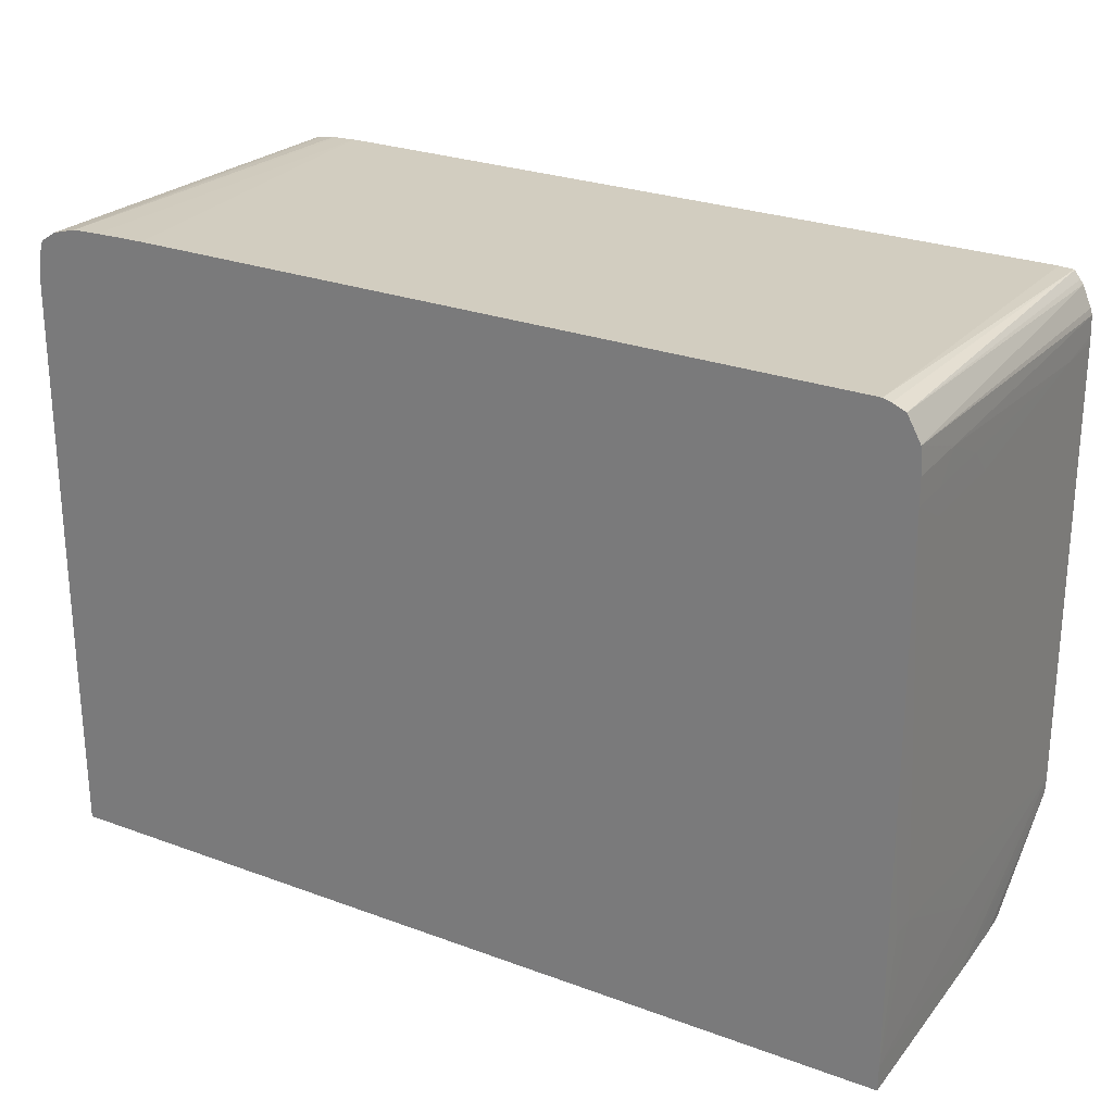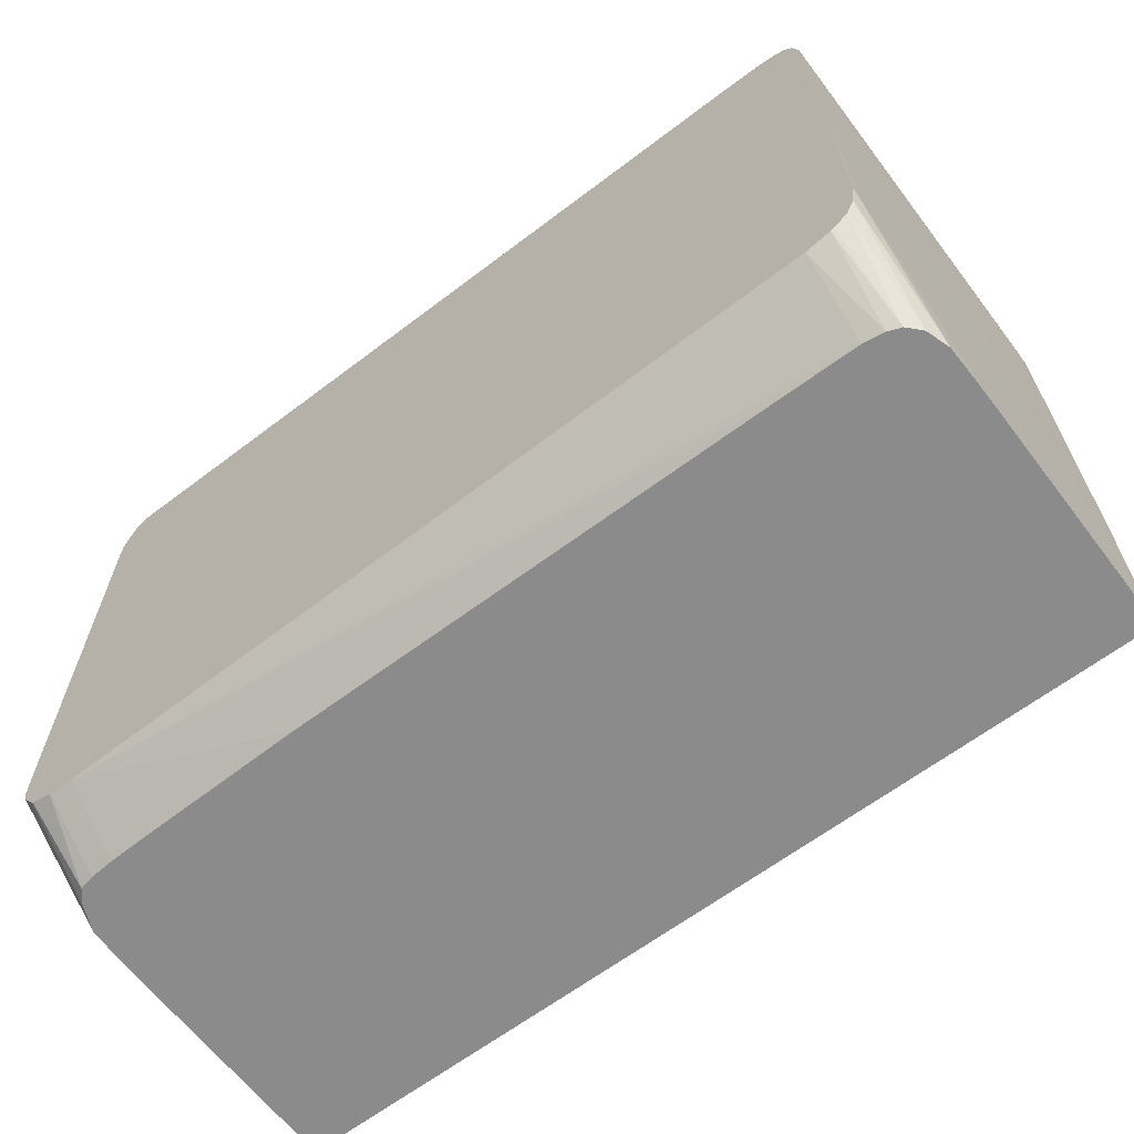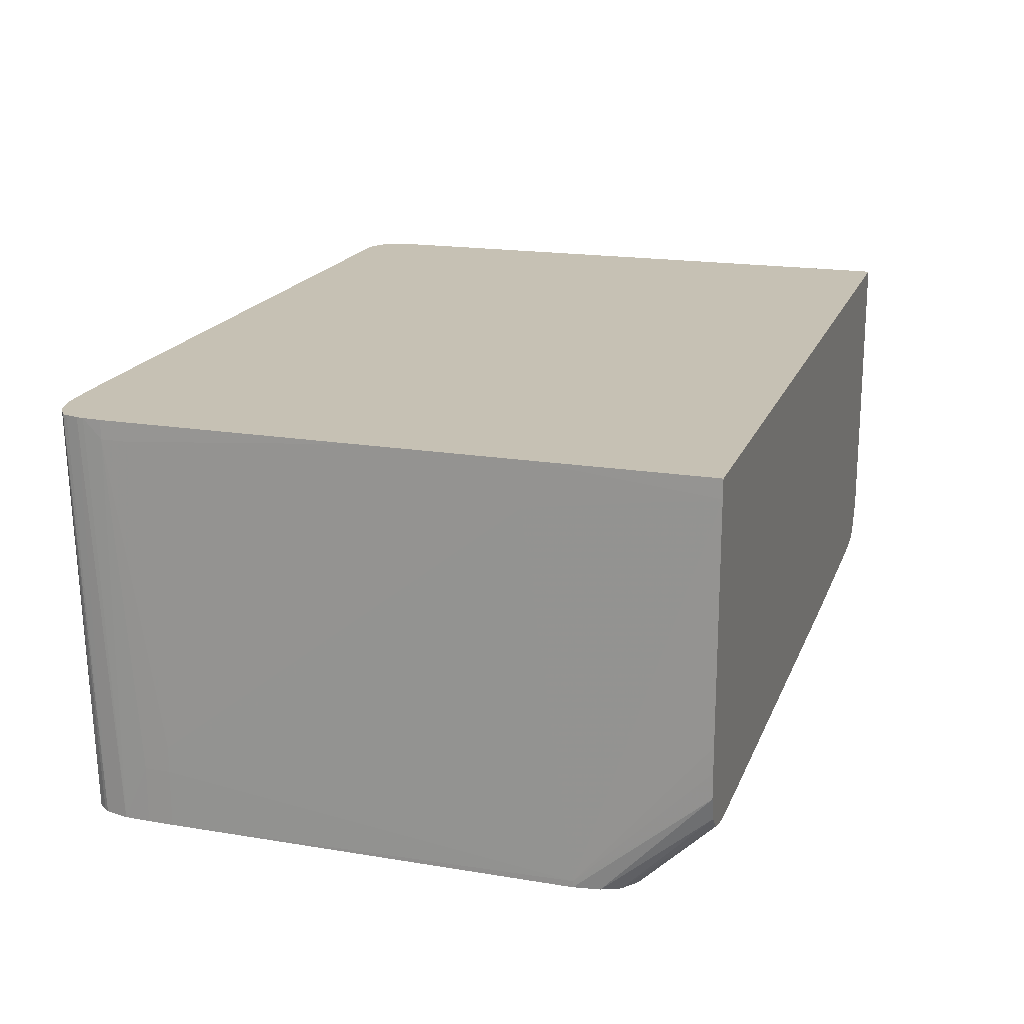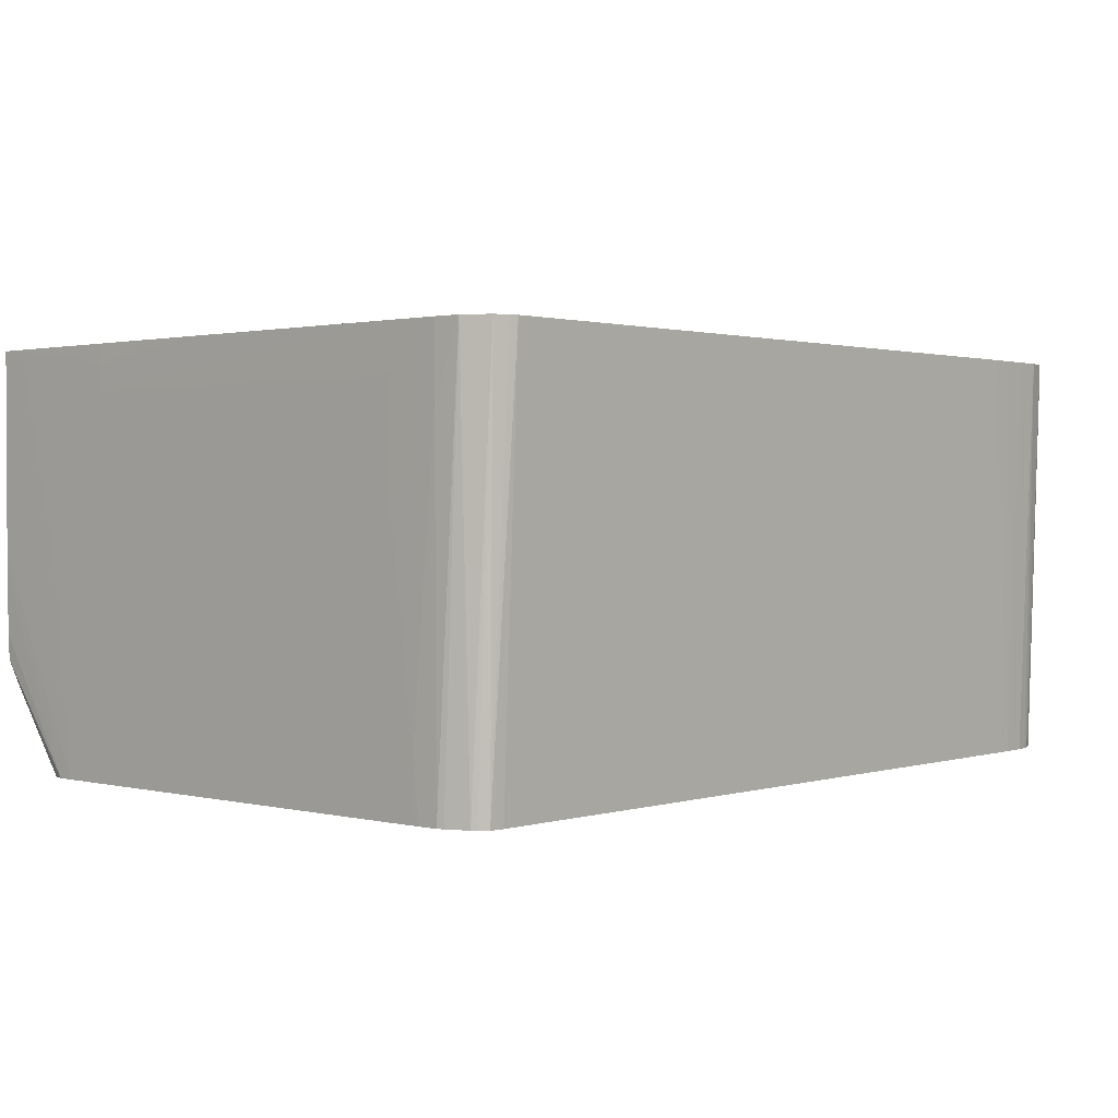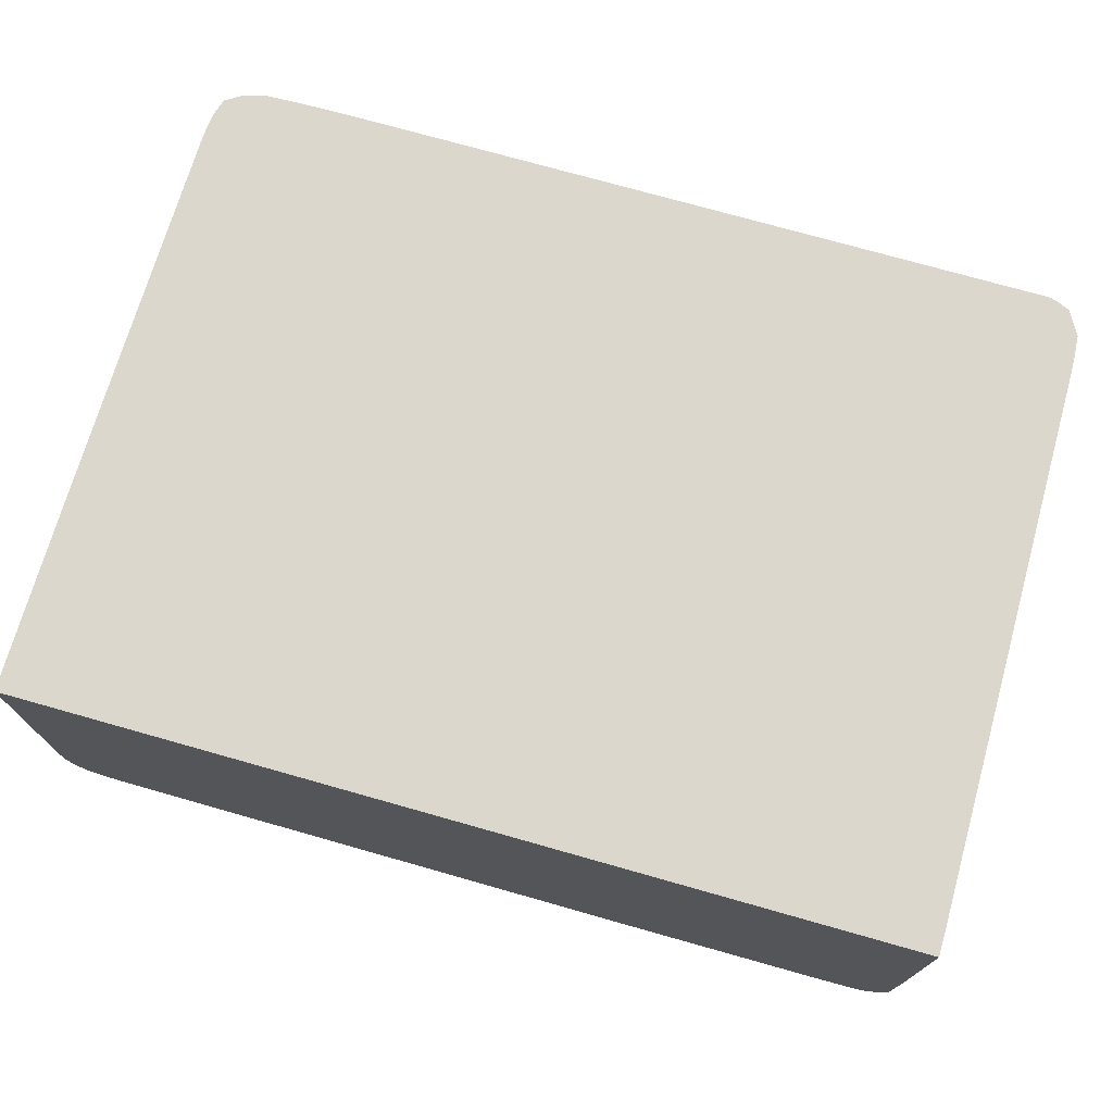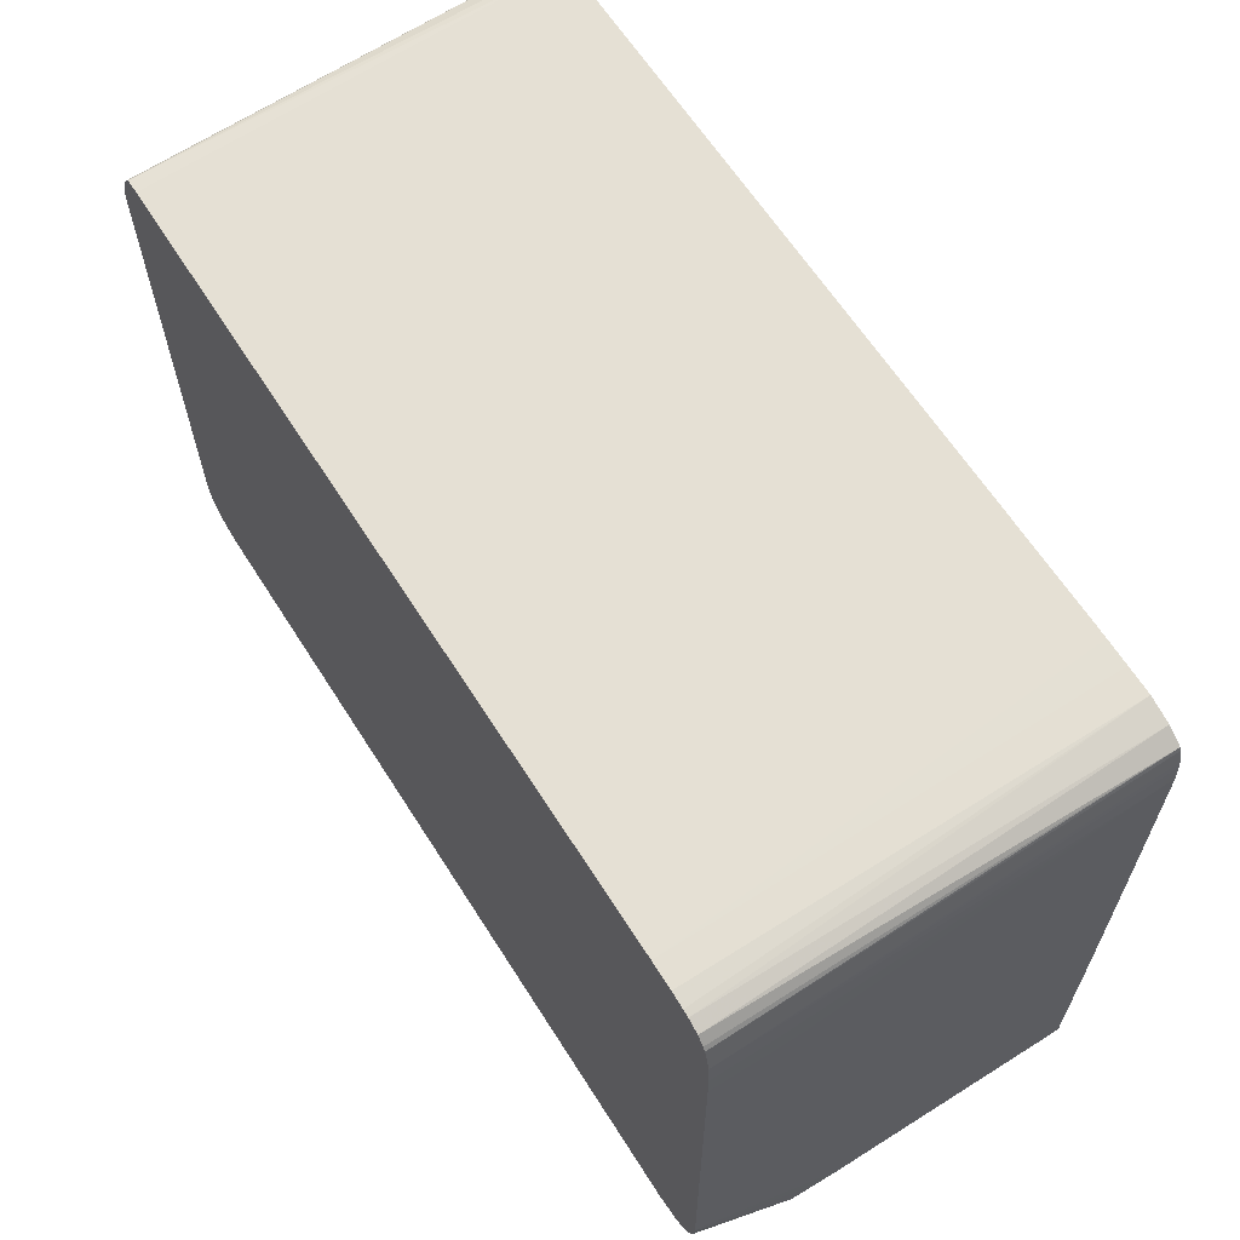
<metadata>
{"format":"obj","ext":"obj","renderer":"f3d","projection":"perspective","resolution":1024,"background":"white","views":[{"elev":26.2,"azim":30.1,"up":"+Y"},{"elev":-64.0,"azim":-142.6,"up":"+Y"},{"elev":18.6,"azim":-72.7,"up":"+Z"},{"elev":1.3,"azim":132.0,"up":"+Z"},{"elev":72.9,"azim":15.8,"up":"+Z"},{"elev":63.5,"azim":-122.3,"up":"+Y"}]}
</metadata>
<code>
v -0.009263 0.005102 0.005355
v -0.01 0.004657 -0.006485
v -0.01075 0.004655 -0.006485
v -0.01 0.005093 0.005355
v 0.01153 0.005014 0.005355
v 0.01149 0.004508 -0.006485
v -0.0113 0.004637 -0.006485
v -0.01075 0.005077 0.005355
v 0.01175 0.004946 0.005355
v 0.01191 0.004478 -0.006485
v -0.01149 0.004629 -0.006485
v -0.01153 0.005049 0.005355
v 0.01212 0.004784 0.005355
v 0.01192 0.004467 -0.006485
v -0.01192 0.004567 -0.006485
v -0.01211 0.004526 -0.006485
v -0.01223 0.004861 0.005355
v 0.01219 0.004123 -0.006485
v 0.0121 0.004248 -0.006485
v 0.01251 0.004075 0.005355
v -0.01247 0.00437 -0.006485
v -0.01268 0.004567 0.005355
v 0.01245 0.003519 -0.006485
v 0.01251 0.003335 -0.006485
v 0.01256 0.003335 0.005355
v 0.01256 0.003335 0.003335
v -0.01267 0.004132 -0.006485
v -0.01275 0.004016 -0.006485
v -0.01273 0.004447 0.005355
v 0.01253 0.002779 -0.006485
v 0.01257 0.002593 0.005355
v 0.01257 0.002593 0.004076
v 0.01256 0.002593 0.001853
v 0.01254 0.002593 -0.004817
v -0.01293 0.003335 -0.006485
v -0.01283 0.004075 0.005355
v 0.01253 0.002593 -0.0063
v 0.01253 0.002593 -0.006485
v 0.01257 0.001851 0.004076
v 0.0126 -0.00581 0.005355
v 0.01262 -0.009264 0.004817
v 0.01262 -0.009264 0.004076
v 0.01257 0.001851 0.001111
v 0.01262 -0.01075 -0.006485
v -0.01293 0.003149 -0.006485
v -0.01296 0.002593 -0.004817
v -0.01291 0.003335 0.004817
v -0.01286 0.003873 0.005355
v 0.01254 0.002037 -0.006485
v 0.01261 -0.009264 0.005355
v 0.01262 -0.01295 0.005355
v 0.01263 -0.01149 -0.0003714
v 0.01262 -0.01297 -0.0003714
v 0.01261 -0.01371 -0.0003714
v 0.01261 -0.01119 -0.006485
v -0.01295 0.002593 -0.006485
v -0.01297 0.001851 -0.004817
v -0.01297 0.001851 -0.004076
v -0.01292 0.002593 0.004817
v -0.0129 0.003335 0.005355
v 0.01262 -0.01351 0.005355
v 0.01261 -0.01371 0.001106
v 0.0126 -0.01371 -0.0009336
v 0.01258 -0.01371 -0.002599
v 0.01255 -0.01371 -0.003334
v 0.01259 -0.01129 -0.006485
v -0.01296 0.001851 -0.006485
v -0.01304 -0.01 -0.0063
v -0.01301 -0.008522 0.004076
v -0.01295 -0.001113 0.004076
v -0.01297 -0.004077 0.005355
v 0.01262 -0.01371 0.005355
v 0.01262 -0.01371 0.005349
v 0.01224 -0.01371 -0.004079
v 0.0125 -0.01157 -0.006485
v -0.01304 -0.01 -0.006485
v -0.01301 -0.01371 -0.003335
v -0.01302 -0.01371 -0.002593
v -0.01303 -0.01371 -0.001853
v -0.01303 -0.01371 -0.001106
v -0.01303 -0.01371 0.004822
v -0.013 -0.008522 0.005355
v -0.01302 -0.01371 0.005355
v 0.01191 -0.01371 -0.004484
v 0.01213 -0.01205 -0.006485
v 0.01222 -0.01196 -0.006485
v -0.01293 -0.01075 -0.006485
v -0.0128 -0.01371 -0.004004
v 0.01148 -0.01371 -0.004562
v 0.01149 -0.01228 -0.006485
v -0.01271 -0.01126 -0.006485
v -0.01279 -0.01371 -0.004007
v 0.01075 -0.01371 -0.004619
v 0.01075 -0.01232 -0.006485
v -0.01232 -0.01156 -0.006485
v -0.01245 -0.01371 -0.004378
v 0.01001 -0.01371 -0.00464
v 0.009264 -0.01371 -0.004653
v 0.007782 -0.01371 -0.004675
v 0.004817 -0.01371 -0.004718
v -0.009268 -0.01371 -0.00464
v -0.01149 -0.01371 -0.004612
v -0.01075 -0.01184 -0.006485
v -0.01221 -0.01163 -0.006485
v -0.01208 -0.01371 -0.004522
v -0.01149 -0.01182 -0.006485
v -0.01142 -0.01182 -0.006485
v -0.01158 -0.0118 -0.006485
f 1 2 3
f 54 72 83
f 54 83 81
f 54 81 80
f 54 80 79
f 54 79 78
f 54 78 77
f 54 77 88
f 54 88 92
f 54 92 96
f 54 96 105
f 54 73 72
f 54 105 102
f 54 101 100
f 54 100 99
f 54 99 98
f 54 98 97
f 54 97 93
f 54 93 89
f 54 89 84
f 54 84 74
f 54 74 65
f 54 65 64
f 54 102 101
f 54 62 73
f 53 62 54
f 53 61 62
f 35 47 48
f 35 48 36
f 37 49 38
f 37 44 49
f 39 42 44
f 39 44 43
f 40 50 41
f 41 50 51
f 41 51 42
f 42 51 52
f 42 52 44
f 44 52 51
f 44 51 53
f 44 53 54
f 44 54 55
f 45 56 46
f 46 56 57
f 46 57 58
f 46 58 47
f 47 59 60
f 47 60 48
f 47 58 59
f 51 61 53
f 54 64 63
f 54 63 55
f 55 63 64
f 55 64 65
f 81 83 82
f 84 89 90
f 84 90 85
f 87 91 88
f 88 91 92
f 89 93 90
f 90 93 94
f 91 95 96
f 91 96 92
f 93 97 94
f 94 97 98
f 94 98 99
f 94 99 100
f 94 100 101
f 94 101 102
f 94 102 103
f 95 104 96
f 96 104 105
f 102 105 106
f 102 106 107
f 102 107 103
f 104 108 105
f 105 108 106
f 77 87 88
f 35 46 47
f 76 87 77
f 74 85 86
f 55 65 66
f 56 67 57
f 57 69 58
f 57 67 68
f 58 70 59
f 58 69 71
f 58 71 70
f 59 70 71
f 59 71 60
f 61 72 73
f 61 73 62
f 65 74 75
f 65 75 66
f 67 76 68
f 68 76 77
f 68 77 78
f 68 78 79
f 68 79 80
f 68 80 81
f 68 81 69
f 69 81 82
f 69 82 71
f 74 84 85
f 74 86 75
f 35 45 46
f 57 68 69
f 34 43 44
f 2 14 19
f 2 19 18
f 2 18 23
f 2 23 24
f 2 24 30
f 2 30 38
f 2 38 49
f 2 49 44
f 2 44 55
f 2 55 66
f 2 10 14
f 2 66 75
f 2 86 85
f 2 85 90
f 2 90 94
f 2 94 103
f 2 103 107
f 2 107 106
f 2 106 108
f 2 108 104
f 2 104 95
f 2 95 91
f 2 75 86
f 2 6 10
f 1 5 2
f 1 9 5
f 34 44 37
f 1 3 4
f 1 4 8
f 1 8 12
f 1 12 17
f 1 17 22
f 1 22 29
f 1 29 36
f 1 36 48
f 1 48 60
f 1 60 71
f 1 71 82
f 1 82 83
f 1 83 72
f 1 72 61
f 1 61 51
f 1 51 50
f 1 50 40
f 1 40 31
f 1 31 25
f 1 25 20
f 1 20 13
f 1 13 9
f 2 91 87
f 2 87 76
f 2 5 6
f 2 67 56
f 20 24 23
f 20 25 26
f 20 26 24
f 21 27 22
f 22 27 28
f 22 28 29
f 24 26 30
f 25 31 32
f 25 32 26
f 26 33 34
f 26 34 30
f 28 35 36
f 28 36 29
f 30 34 37
f 30 37 38
f 31 39 32
f 31 40 41
f 31 41 42
f 31 42 39
f 32 39 43
f 32 43 33
f 2 76 67
f 33 43 34
f 18 20 23
f 17 21 22
f 26 32 33
f 2 15 11
f 2 45 35
f 16 21 17
f 2 35 28
f 2 28 27
f 2 27 21
f 2 21 16
f 2 16 15
f 2 11 7
f 2 7 3
f 3 7 8
f 5 9 10
f 3 8 4
f 5 10 6
f 13 20 18
f 13 19 14
f 13 18 19
f 12 16 17
f 11 15 12
f 12 15 16
f 9 13 10
f 7 12 8
f 7 11 12
f 10 13 14
f 2 56 45

</code>
